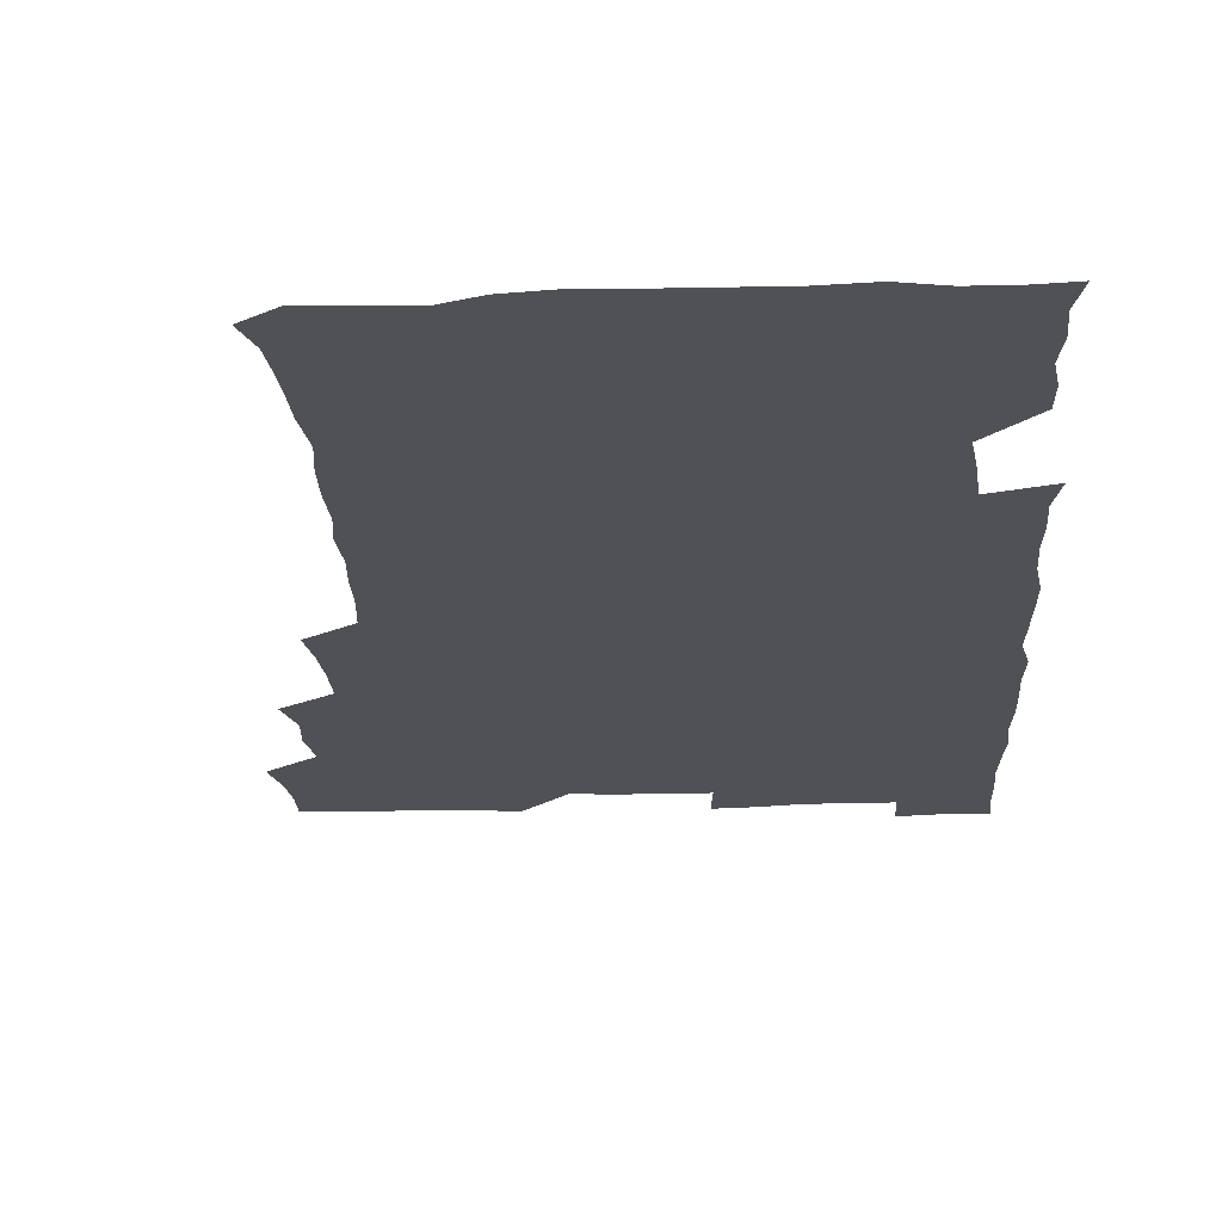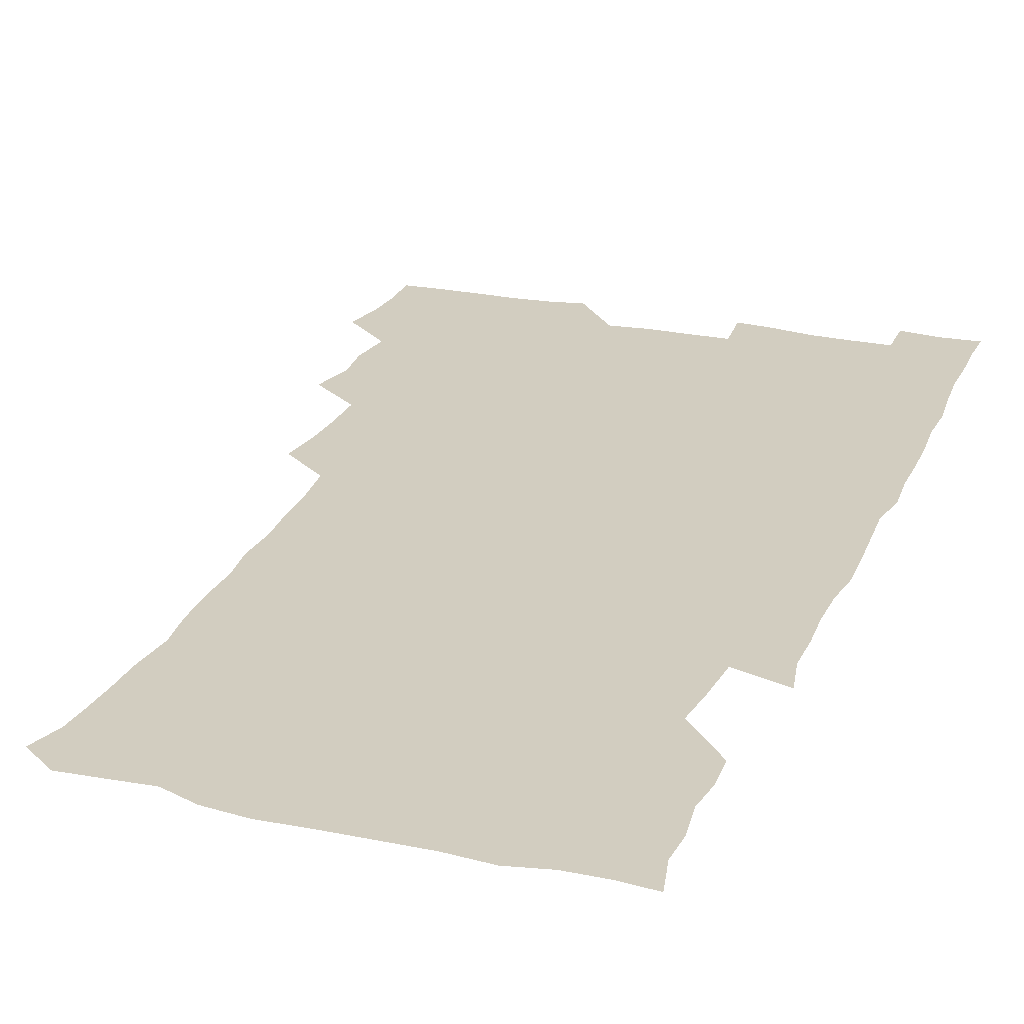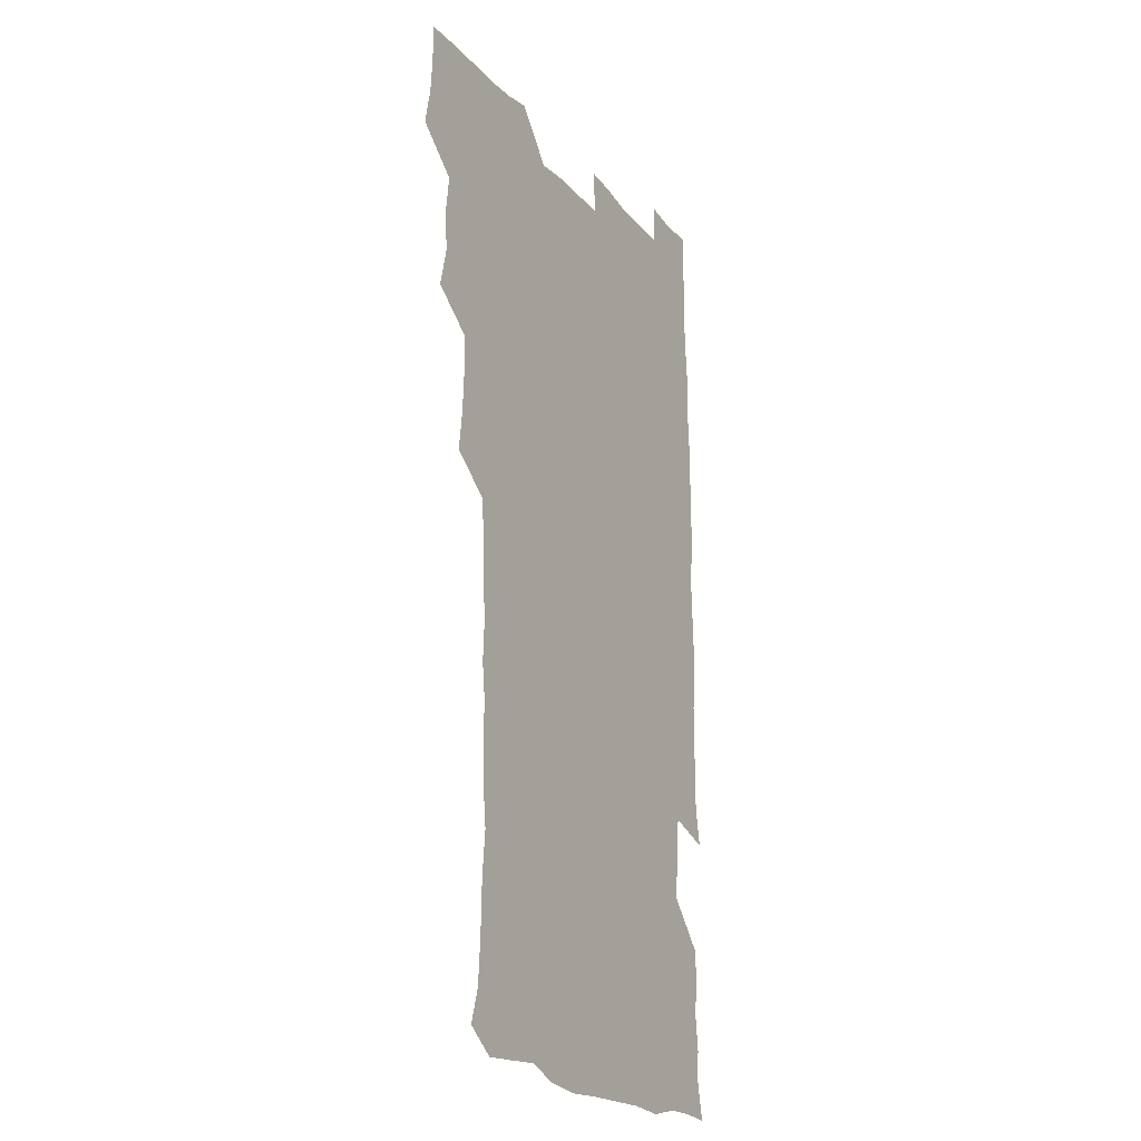
<metadata>
{"format":"obj","ext":"obj","renderer":"f3d","projection":"perspective","resolution":1024,"background":"white","views":[{"elev":-19.6,"azim":3.3,"up":"+Z"},{"elev":24.4,"azim":19.9,"up":"+Z"},{"elev":-20.8,"azim":-61.7,"up":"+Y"}]}
</metadata>
<code>
v 476.8 525.2 0
v 479.9 540.3 0
v 481.2 555.2 0
v 480.8 570.4 0
v 490.3 461.8 0
v 494.3 478.4 0
v 493 493.3 0
v 495.1 509.9 0
v 495.6 525.3 0
v 497.5 540.2 0
v 496.9 555.1 0
v 495.8 571.1 0
v 506 400.1 0
v 508 415.6 0
v 508.9 431.4 0
v 508.9 448.2 0
v 510.2 464.6 0
v 511 480.1 0
v 511.3 495.4 0
v 510.5 510.1 0
v 513.3 525.6 0
v 512.6 540.1 0
v 512 555 0
v 510.8 571.2 0
v 521.4 189.1 0
v 525.6 202.4 0
v 526.5 215 0
v 527.3 228.8 0
v 527.5 242.5 0
v 529.3 260.1 0
v 527.6 275.2 0
v 527 291.1 0
v 527.4 308 0
v 525.8 322.4 0
v 526.6 338.9 0
v 525.5 353.9 0
v 525.2 370.6 0
v 523.7 386.7 0
v 525.4 403.8 0
v 526.7 420 0
v 526.4 435.1 0
v 527.3 451 0
v 526.7 465.8 0
v 527.9 481.3 0
v 528.3 496.1 0
v 527.1 510.8 0
v 527.7 525.4 0
v 527.4 540.1 0
v 526.6 555.1 0
v 525.8 571 0
v 534.2 179.7 0
v 540.7 195.2 0
v 541 207.3 0
v 542.3 221.4 0
v 545.6 238.6 0
v 544.7 253.1 0
v 545 268.4 0
v 543.2 282.2 0
v 543 297.5 0
v 543.6 313.8 0
v 543.5 329.4 0
v 543.4 344.6 0
v 541.9 358.9 0
v 543.2 375.8 0
v 541.5 390.2 0
v 541.6 405.7 0
v 542.3 421.4 0
v 541.8 436.2 0
v 542 451.3 0
v 542.8 466.7 0
v 542.2 481.2 0
v 543.1 496.3 0
v 544.1 510.8 0
v 543.3 525 0
v 542.1 540.3 0
v 540.8 556.4 0
v 540 572.1 0
v 548.4 180.6 0
v 553.5 195 0
v 556.8 210.7 0
v 559.6 227.7 0
v 559.7 242.2 0
v 560.6 258.3 0
v 560.1 272.6 0
v 559.3 286.8 0
v 558 300.7 0
v 558.2 316.1 0
v 558.4 331.8 0
v 557.4 346 0
v 558.2 362.3 0
v 557.9 377.1 0
v 556.7 391.3 0
v 556.8 406.6 0
v 557.3 421.9 0
v 557.7 437.3 0
v 557.9 452.3 0
v 557.7 466.9 0
v 557.9 481.8 0
v 558 496.4 0
v 558.1 510.7 0
v 557.6 525.1 0
v 556.9 539.9 0
v 556 554.8 0
v 553.2 574.5 0
v 565.7 181.8 0
v 569.5 196.6 0
v 573.5 214.9 0
v 574.5 230.3 0
v 574.1 244.2 0
v 574.1 259 0
v 573.7 273.1 0
v 573.4 288 0
v 572.2 301.4 0
v 573.5 318.9 0
v 572.9 333 0
v 571.9 346.7 0
v 573 363.7 0
v 571.7 377.1 0
v 573.2 393.8 0
v 572.9 408.2 0
v 572.4 422.4 0
v 572.5 437.5 0
v 572.7 452.5 0
v 571.6 466.6 0
v 572.3 481.7 0
v 572.7 496.5 0
v 572.4 510.9 0
v 571.7 525.6 0
v 572 539.5 0
v 570.3 554.9 0
v 579.4 176.6 0
v 585.2 198.1 0
v 587.8 214.9 0
v 587.8 229.6 0
v 587.9 244.2 0
v 587.7 258.8 0
v 588 274.4 0
v 587.4 288.1 0
v 587 302.7 0
v 587.3 318.5 0
v 587.1 333.2 0
v 587.2 348.7 0
v 587.3 363.9 0
v 587.3 378.8 0
v 587.2 393.4 0
v 586.6 407.2 0
v 587.2 423.2 0
v 586.6 437.2 0
v 587.1 452.5 0
v 586.7 467 0
v 586.8 481.6 0
v 587.1 496.3 0
v 587.1 510.8 0
v 586.8 525.5 0
v 586.4 540.3 0
v 585.2 556.5 0
v 595.7 174.8 0
v 599.4 195.3 0
v 602.2 217 0
v 602.4 231.3 0
v 602.4 245.6 0
v 602.1 259.4 0
v 602.1 273.8 0
v 602 289.5 0
v 602.1 305 0
v 601.7 318.8 0
v 602 334.6 0
v 601.9 349.5 0
v 601.8 364.3 0
v 601.7 378.8 0
v 601.6 393.6 0
v 601.7 408.5 0
v 601.7 423.4 0
v 602 438.6 0
v 601.7 452.7 0
v 601.8 467.5 0
v 601.8 481.9 0
v 601.5 496.4 0
v 601.8 510.9 0
v 601.6 525.6 0
v 601.2 540.9 0
v 601 556.4 0
v 613.1 175.6 0
v 615.2 195.9 0
v 616.1 215.9 0
v 616.3 230.6 0
v 616.2 245.4 0
v 616 258 0
v 616.4 275.4 0
v 616.2 289 0
v 616.2 304.1 0
v 616.1 319.3 0
v 616.3 335.6 0
v 616.2 349.5 0
v 616.1 363.9 0
v 616 378.1 0
v 616 393.3 0
v 616 407.4 0
v 616.1 423.2 0
v 616.2 438.1 0
v 616.1 452.6 0
v 616.2 467.4 0
v 616.1 481.9 0
v 616.5 496.5 0
v 616.4 511 0
v 616.5 525.4 0
v 616.5 540.1 0
v 616.5 556.6 0
v 615.2 574.7 0
v 630.6 176 0
v 630.7 197.3 0
v 630.4 215.2 0
v 630.3 230.6 0
v 630.3 244.7 0
v 630.5 260.5 0
v 630.5 275.3 0
v 630.5 289.4 0
v 630.5 303.7 0
v 630.5 317.8 0
v 630.3 334.7 0
v 630.3 349.7 0
v 630.4 364.1 0
v 630.4 379.4 0
v 630.4 393.4 0
v 630.5 408.2 0
v 630.6 422.8 0
v 630.4 438.2 0
v 630.6 452.4 0
v 630.5 467.7 0
v 630.6 481.8 0
v 630.7 496.4 0
v 631 511 0
v 631.2 525.6 0
v 631.1 540.5 0
v 631 555.4 0
v 628.8 573.6 0
v 647.9 176.3 0
v 645.7 197.6 0
v 644.8 214.8 0
v 644.6 229.4 0
v 644.3 244.9 0
v 644.7 259.1 0
v 644.4 274.9 0
v 644.5 289.9 0
v 644.8 303.4 0
v 644.5 320.7 0
v 644.5 334.9 0
v 644.5 349.4 0
v 644.7 363.9 0
v 644.6 378.8 0
v 644.7 393.5 0
v 644.5 408.5 0
v 645.1 422.3 0
v 644.7 438 0
v 645.1 452.4 0
v 644.7 467.6 0
v 644.8 482 0
v 645.4 496.4 0
v 645.5 511 0
v 645.9 525.5 0
v 646.2 539.8 0
v 645.8 555.1 0
v 644.7 571.1 0
v 664.7 175.1 0
v 660.7 196.7 0
v 659 214.3 0
v 658.8 228.8 0
v 659.5 242 0
v 658.4 258.9 0
v 658.7 273.5 0
v 658.9 288.6 0
v 658.9 304.2 0
v 659 319 0
v 659 333.8 0
v 659.1 348.5 0
v 658.9 363.7 0
v 658.8 378.6 0
v 658.9 393.2 0
v 659 408.1 0
v 659.2 422.7 0
v 660.7 436.4 0
v 659.6 452.4 0
v 660.2 466.7 0
v 659.7 481.7 0
v 659.7 496.6 0
v 659.4 510.9 0
v 660.8 525.5 0
v 660.5 540.1 0
v 660.6 554.9 0
v 660.1 570.7 0
v 679.5 178.2 0
v 676.8 194 0
v 673.8 212.3 0
v 673.5 227 0
v 672.8 242.4 0
v 672.7 256.5 0
v 672.8 271.2 0
v 673.3 286.9 0
v 674.3 302.1 0
v 673.3 317.8 0
v 674.8 331.2 0
v 673.6 347.5 0
v 673.8 362.2 0
v 673.8 377.1 0
v 674.6 391.5 0
v 673.9 407.1 0
v 673.6 422.3 0
v 674.4 436.8 0
v 673.9 452.2 0
v 674.3 466.6 0
v 674 481.7 0
v 674.1 496.3 0
v 676.5 510.9 0
v 675.9 525.6 0
v 675.3 540.5 0
v 675.4 555.2 0
v 675.5 570.8 0
v 675.4 587.2 0
v 694 178.5 0
v 690 195.4 0
v 688.5 210.4 0
v 688.6 224.1 0
v 687.3 239.8 0
v 686.1 254.2 0
v 686.8 266.2 0
v 688.6 282.3 0
v 689.9 300.3 0
v 688.5 315.6 0
v 688.4 330.5 0
v 688.3 345.5 0
v 688.7 360.3 0
v 688.8 375.3 0
v 689.9 389.7 0
v 689.4 405.2 0
v 689.3 420.5 0
v 690 435.4 0
v 689.4 450.8 0
v 689.1 465.8 0
v 690.6 480.3 0
v 689.8 495.6 0
v 691.3 510.3 0
v 690.4 525.9 0
v 690.3 540.6 0
v 690 555.1 0
v 690.5 570.1 0
v 690.8 585.3 0
v 707.8 177.3 0
v 704.5 192.5 0
v 705.3 205.4 0
v 703.4 220.5 0
v 705 233.4 0
v 704.4 246.9 0
v 710.8 293.7 0
v 707.9 309.2 0
v 708.1 323.7 0
v 707.3 339.3 0
v 707.6 354.6 0
v 709.4 369.3 0
v 708.9 384.6 0
v 708.1 400.4 0
v 707.3 416.5 0
v 709.7 431.1 0
v 708.7 447 0
v 708.8 462.4 0
v 708.6 477.8 0
v 707.6 493.6 0
v 708.1 508.5 0
v 706.8 524.5 0
v 705.9 540.4 0
v 706.2 555.6 0
v 705.8 570.6 0
v 706.3 586.2 0
f 8 9 1
f 1 9 2
f 9 10 2
f 2 10 3
f 10 11 3
f 3 11 4
f 11 12 4
f 16 17 5
f 5 17 6
f 17 18 6
f 6 18 7
f 18 19 7
f 7 19 8
f 19 20 8
f 8 20 9
f 20 21 9
f 9 21 10
f 21 22 10
f 10 22 11
f 22 23 11
f 11 23 12
f 23 24 12
f 38 39 13
f 13 39 14
f 39 40 14
f 14 40 15
f 40 41 15
f 15 41 16
f 41 42 16
f 16 42 17
f 42 43 17
f 17 43 18
f 43 44 18
f 18 44 19
f 44 45 19
f 19 45 20
f 45 46 20
f 20 46 21
f 46 47 21
f 21 47 22
f 47 48 22
f 22 48 23
f 48 49 23
f 23 49 24
f 49 50 24
f 51 52 25
f 25 52 26
f 52 53 26
f 26 53 27
f 53 54 27
f 27 54 28
f 54 55 28
f 28 55 29
f 55 56 29
f 29 56 30
f 56 57 30
f 30 57 31
f 57 58 31
f 31 58 32
f 58 59 32
f 32 59 33
f 59 60 33
f 33 60 34
f 60 61 34
f 34 61 35
f 61 62 35
f 35 62 36
f 62 63 36
f 36 63 37
f 63 64 37
f 37 64 38
f 64 65 38
f 38 65 39
f 65 66 39
f 39 66 40
f 66 67 40
f 40 67 41
f 67 68 41
f 41 68 42
f 68 69 42
f 42 69 43
f 69 70 43
f 43 70 44
f 70 71 44
f 44 71 45
f 71 72 45
f 45 72 46
f 72 73 46
f 46 73 47
f 73 74 47
f 47 74 48
f 74 75 48
f 48 75 49
f 75 76 49
f 49 76 50
f 76 77 50
f 51 78 52
f 78 79 52
f 52 79 53
f 79 80 53
f 53 80 54
f 80 81 54
f 54 81 55
f 81 82 55
f 55 82 56
f 82 83 56
f 56 83 57
f 83 84 57
f 57 84 58
f 84 85 58
f 58 85 59
f 85 86 59
f 59 86 60
f 86 87 60
f 60 87 61
f 87 88 61
f 61 88 62
f 88 89 62
f 62 89 63
f 89 90 63
f 63 90 64
f 90 91 64
f 64 91 65
f 91 92 65
f 65 92 66
f 92 93 66
f 66 93 67
f 93 94 67
f 67 94 68
f 94 95 68
f 68 95 69
f 95 96 69
f 69 96 70
f 96 97 70
f 70 97 71
f 97 98 71
f 71 98 72
f 98 99 72
f 72 99 73
f 99 100 73
f 73 100 74
f 100 101 74
f 74 101 75
f 101 102 75
f 75 102 76
f 102 103 76
f 76 103 77
f 103 104 77
f 78 105 79
f 105 106 79
f 79 106 80
f 106 107 80
f 80 107 81
f 107 108 81
f 81 108 82
f 108 109 82
f 82 109 83
f 109 110 83
f 83 110 84
f 110 111 84
f 84 111 85
f 111 112 85
f 85 112 86
f 112 113 86
f 86 113 87
f 113 114 87
f 87 114 88
f 114 115 88
f 88 115 89
f 115 116 89
f 89 116 90
f 116 117 90
f 90 117 91
f 117 118 91
f 91 118 92
f 118 119 92
f 92 119 93
f 119 120 93
f 93 120 94
f 120 121 94
f 94 121 95
f 121 122 95
f 95 122 96
f 122 123 96
f 96 123 97
f 123 124 97
f 97 124 98
f 124 125 98
f 98 125 99
f 125 126 99
f 99 126 100
f 126 127 100
f 100 127 101
f 127 128 101
f 101 128 102
f 128 129 102
f 102 129 103
f 129 130 103
f 103 130 104
f 105 131 106
f 131 132 106
f 106 132 107
f 132 133 107
f 107 133 108
f 133 134 108
f 108 134 109
f 134 135 109
f 109 135 110
f 135 136 110
f 110 136 111
f 136 137 111
f 111 137 112
f 137 138 112
f 112 138 113
f 138 139 113
f 113 139 114
f 139 140 114
f 114 140 115
f 140 141 115
f 115 141 116
f 141 142 116
f 116 142 117
f 142 143 117
f 117 143 118
f 143 144 118
f 118 144 119
f 144 145 119
f 119 145 120
f 145 146 120
f 120 146 121
f 146 147 121
f 121 147 122
f 147 148 122
f 122 148 123
f 148 149 123
f 123 149 124
f 149 150 124
f 124 150 125
f 150 151 125
f 125 151 126
f 151 152 126
f 126 152 127
f 152 153 127
f 127 153 128
f 153 154 128
f 128 154 129
f 154 155 129
f 129 155 130
f 155 156 130
f 131 157 132
f 157 158 132
f 132 158 133
f 158 159 133
f 133 159 134
f 159 160 134
f 134 160 135
f 160 161 135
f 135 161 136
f 161 162 136
f 136 162 137
f 162 163 137
f 137 163 138
f 163 164 138
f 138 164 139
f 164 165 139
f 139 165 140
f 165 166 140
f 140 166 141
f 166 167 141
f 141 167 142
f 167 168 142
f 142 168 143
f 168 169 143
f 143 169 144
f 169 170 144
f 144 170 145
f 170 171 145
f 145 171 146
f 171 172 146
f 146 172 147
f 172 173 147
f 147 173 148
f 173 174 148
f 148 174 149
f 174 175 149
f 149 175 150
f 175 176 150
f 150 176 151
f 176 177 151
f 151 177 152
f 177 178 152
f 152 178 153
f 178 179 153
f 153 179 154
f 179 180 154
f 154 180 155
f 180 181 155
f 155 181 156
f 181 182 156
f 157 183 158
f 183 184 158
f 158 184 159
f 184 185 159
f 159 185 160
f 185 186 160
f 160 186 161
f 186 187 161
f 161 187 162
f 187 188 162
f 162 188 163
f 188 189 163
f 163 189 164
f 189 190 164
f 164 190 165
f 190 191 165
f 165 191 166
f 191 192 166
f 166 192 167
f 192 193 167
f 167 193 168
f 193 194 168
f 168 194 169
f 194 195 169
f 169 195 170
f 195 196 170
f 170 196 171
f 196 197 171
f 171 197 172
f 197 198 172
f 172 198 173
f 198 199 173
f 173 199 174
f 199 200 174
f 174 200 175
f 200 201 175
f 175 201 176
f 201 202 176
f 176 202 177
f 202 203 177
f 177 203 178
f 203 204 178
f 178 204 179
f 204 205 179
f 179 205 180
f 205 206 180
f 180 206 181
f 206 207 181
f 181 207 182
f 207 208 182
f 183 210 184
f 210 211 184
f 184 211 185
f 211 212 185
f 185 212 186
f 212 213 186
f 186 213 187
f 213 214 187
f 187 214 188
f 214 215 188
f 188 215 189
f 215 216 189
f 189 216 190
f 216 217 190
f 190 217 191
f 217 218 191
f 191 218 192
f 218 219 192
f 192 219 193
f 219 220 193
f 193 220 194
f 220 221 194
f 194 221 195
f 221 222 195
f 195 222 196
f 222 223 196
f 196 223 197
f 223 224 197
f 197 224 198
f 224 225 198
f 198 225 199
f 225 226 199
f 199 226 200
f 226 227 200
f 200 227 201
f 227 228 201
f 201 228 202
f 228 229 202
f 202 229 203
f 229 230 203
f 203 230 204
f 230 231 204
f 204 231 205
f 231 232 205
f 205 232 206
f 232 233 206
f 206 233 207
f 233 234 207
f 207 234 208
f 234 235 208
f 208 235 209
f 235 236 209
f 210 237 211
f 237 238 211
f 211 238 212
f 238 239 212
f 212 239 213
f 239 240 213
f 213 240 214
f 240 241 214
f 214 241 215
f 241 242 215
f 215 242 216
f 242 243 216
f 216 243 217
f 243 244 217
f 217 244 218
f 244 245 218
f 218 245 219
f 245 246 219
f 219 246 220
f 246 247 220
f 220 247 221
f 247 248 221
f 221 248 222
f 248 249 222
f 222 249 223
f 249 250 223
f 223 250 224
f 250 251 224
f 224 251 225
f 251 252 225
f 225 252 226
f 252 253 226
f 226 253 227
f 253 254 227
f 227 254 228
f 254 255 228
f 228 255 229
f 255 256 229
f 229 256 230
f 256 257 230
f 230 257 231
f 257 258 231
f 231 258 232
f 258 259 232
f 232 259 233
f 259 260 233
f 233 260 234
f 260 261 234
f 234 261 235
f 261 262 235
f 235 262 236
f 262 263 236
f 237 264 238
f 264 265 238
f 238 265 239
f 265 266 239
f 239 266 240
f 266 267 240
f 240 267 241
f 267 268 241
f 241 268 242
f 268 269 242
f 242 269 243
f 269 270 243
f 243 270 244
f 270 271 244
f 244 271 245
f 271 272 245
f 245 272 246
f 272 273 246
f 246 273 247
f 273 274 247
f 247 274 248
f 274 275 248
f 248 275 249
f 275 276 249
f 249 276 250
f 276 277 250
f 250 277 251
f 277 278 251
f 251 278 252
f 278 279 252
f 252 279 253
f 279 280 253
f 253 280 254
f 280 281 254
f 254 281 255
f 281 282 255
f 255 282 256
f 282 283 256
f 256 283 257
f 283 284 257
f 257 284 258
f 284 285 258
f 258 285 259
f 285 286 259
f 259 286 260
f 286 287 260
f 260 287 261
f 287 288 261
f 261 288 262
f 288 289 262
f 262 289 263
f 289 290 263
f 264 291 265
f 291 292 265
f 265 292 266
f 292 293 266
f 266 293 267
f 293 294 267
f 267 294 268
f 294 295 268
f 268 295 269
f 295 296 269
f 269 296 270
f 296 297 270
f 270 297 271
f 297 298 271
f 271 298 272
f 298 299 272
f 272 299 273
f 299 300 273
f 273 300 274
f 300 301 274
f 274 301 275
f 301 302 275
f 275 302 276
f 302 303 276
f 276 303 277
f 303 304 277
f 277 304 278
f 304 305 278
f 278 305 279
f 305 306 279
f 279 306 280
f 306 307 280
f 280 307 281
f 307 308 281
f 281 308 282
f 308 309 282
f 282 309 283
f 309 310 283
f 283 310 284
f 310 311 284
f 284 311 285
f 311 312 285
f 285 312 286
f 312 313 286
f 286 313 287
f 313 314 287
f 287 314 288
f 314 315 288
f 288 315 289
f 315 316 289
f 289 316 290
f 316 317 290
f 291 319 292
f 319 320 292
f 292 320 293
f 320 321 293
f 293 321 294
f 321 322 294
f 294 322 295
f 322 323 295
f 295 323 296
f 323 324 296
f 296 324 297
f 324 325 297
f 297 325 298
f 325 326 298
f 298 326 299
f 326 327 299
f 299 327 300
f 327 328 300
f 300 328 301
f 328 329 301
f 301 329 302
f 329 330 302
f 302 330 303
f 330 331 303
f 303 331 304
f 331 332 304
f 304 332 305
f 332 333 305
f 305 333 306
f 333 334 306
f 306 334 307
f 334 335 307
f 307 335 308
f 335 336 308
f 308 336 309
f 336 337 309
f 309 337 310
f 337 338 310
f 310 338 311
f 338 339 311
f 311 339 312
f 339 340 312
f 312 340 313
f 340 341 313
f 313 341 314
f 341 342 314
f 314 342 315
f 342 343 315
f 315 343 316
f 343 344 316
f 316 344 317
f 344 345 317
f 317 345 318
f 345 346 318
f 319 347 320
f 347 348 320
f 320 348 321
f 348 349 321
f 321 349 322
f 349 350 322
f 322 350 323
f 350 351 323
f 323 351 324
f 351 352 324
f 324 352 325
f 327 353 328
f 353 354 328
f 328 354 329
f 354 355 329
f 329 355 330
f 355 356 330
f 330 356 331
f 356 357 331
f 331 357 332
f 357 358 332
f 332 358 333
f 358 359 333
f 333 359 334
f 359 360 334
f 334 360 335
f 360 361 335
f 335 361 336
f 361 362 336
f 336 362 337
f 362 363 337
f 337 363 338
f 363 364 338
f 338 364 339
f 364 365 339
f 339 365 340
f 365 366 340
f 340 366 341
f 366 367 341
f 341 367 342
f 367 368 342
f 342 368 343
f 368 369 343
f 343 369 344
f 369 370 344
f 344 370 345
f 370 371 345
f 345 371 346
f 371 372 346

</code>
